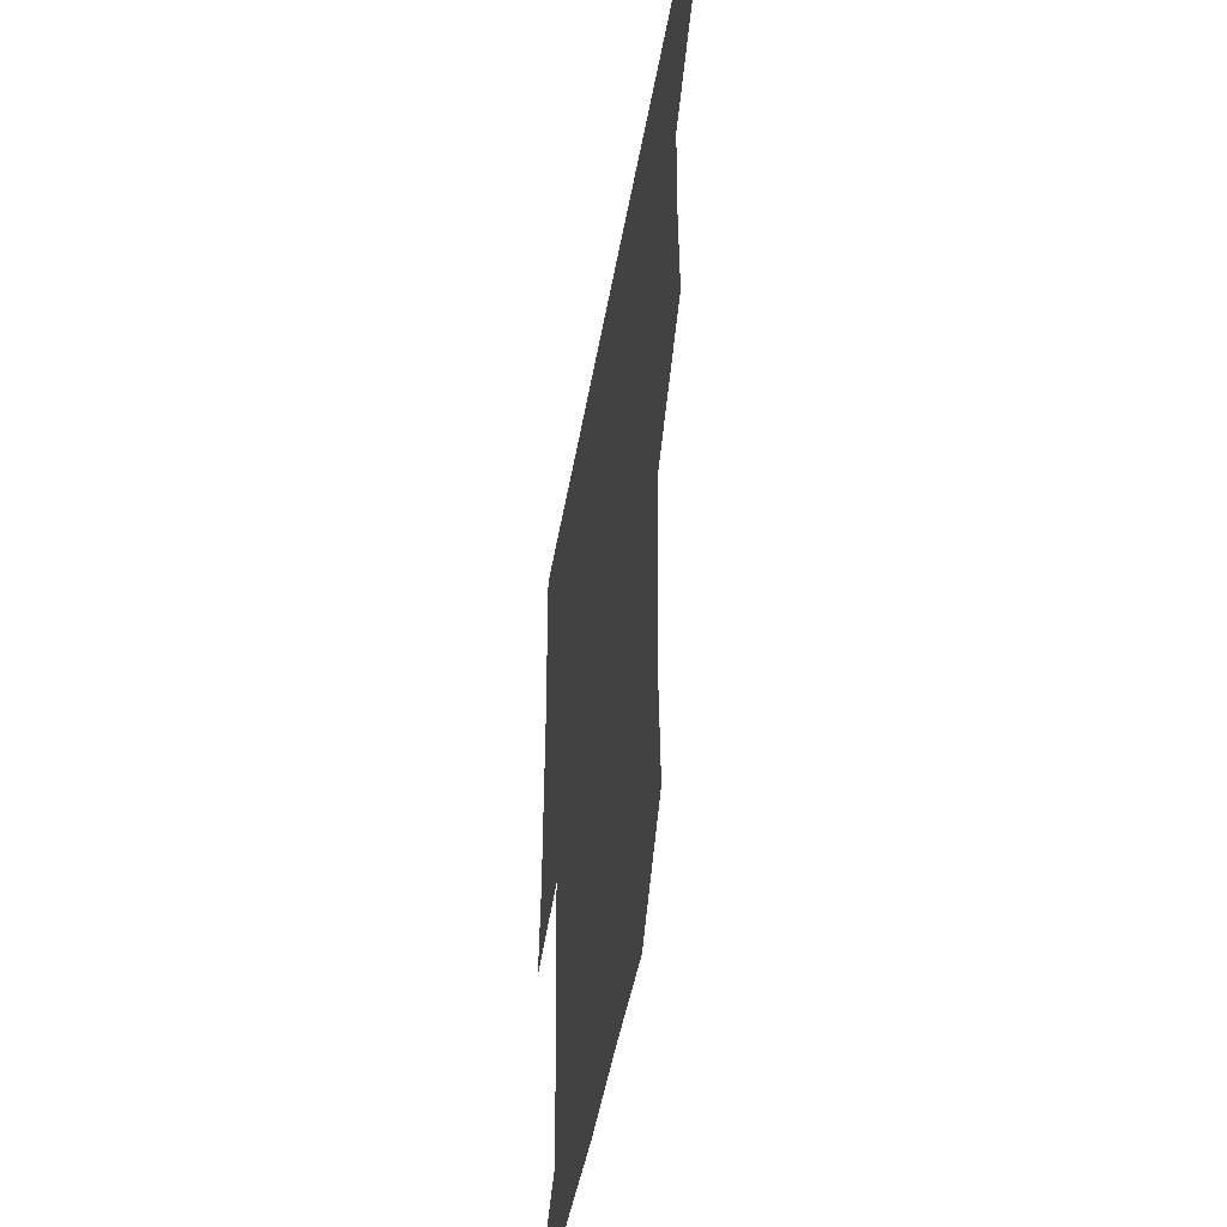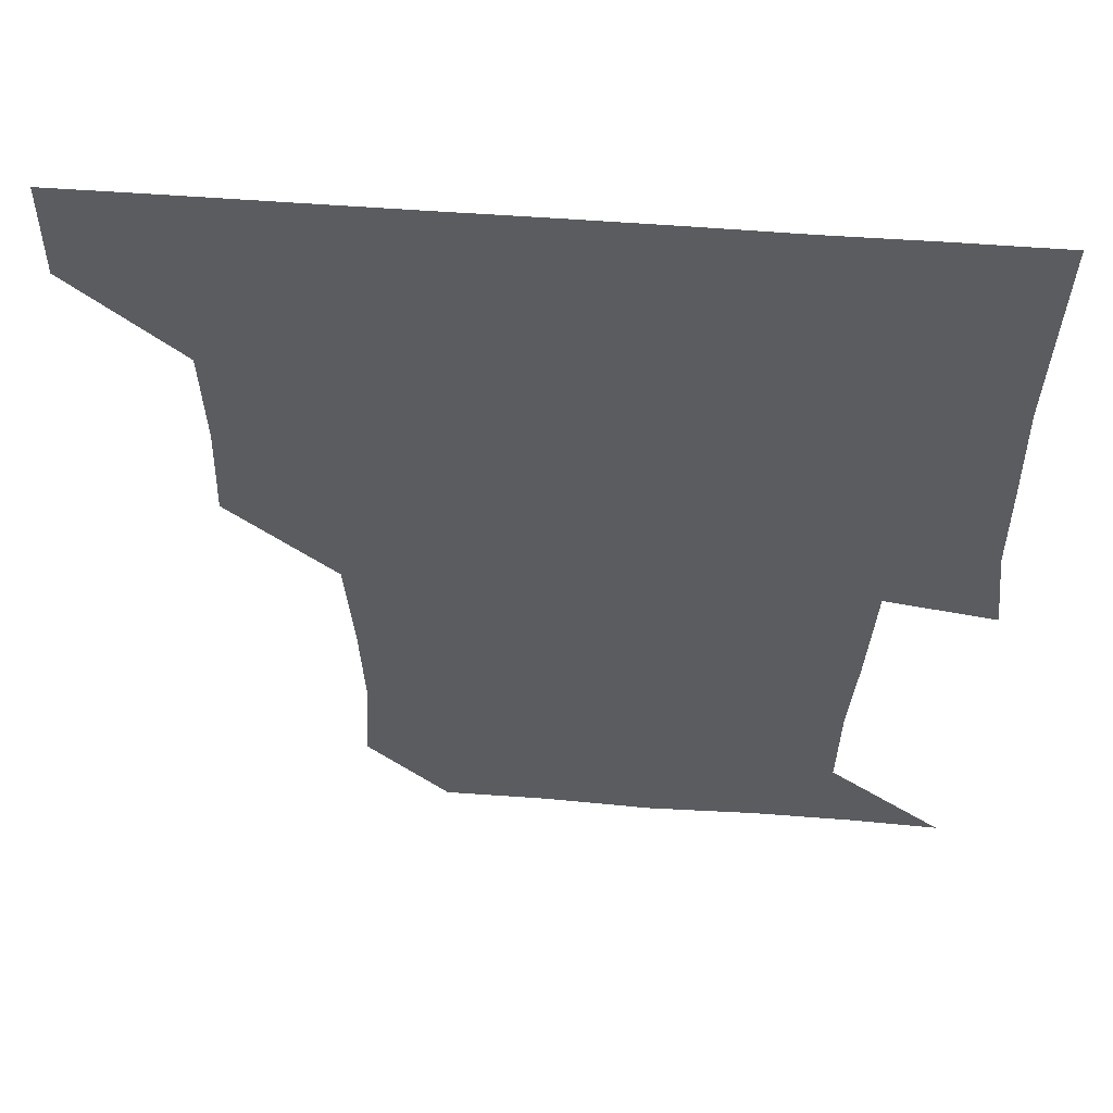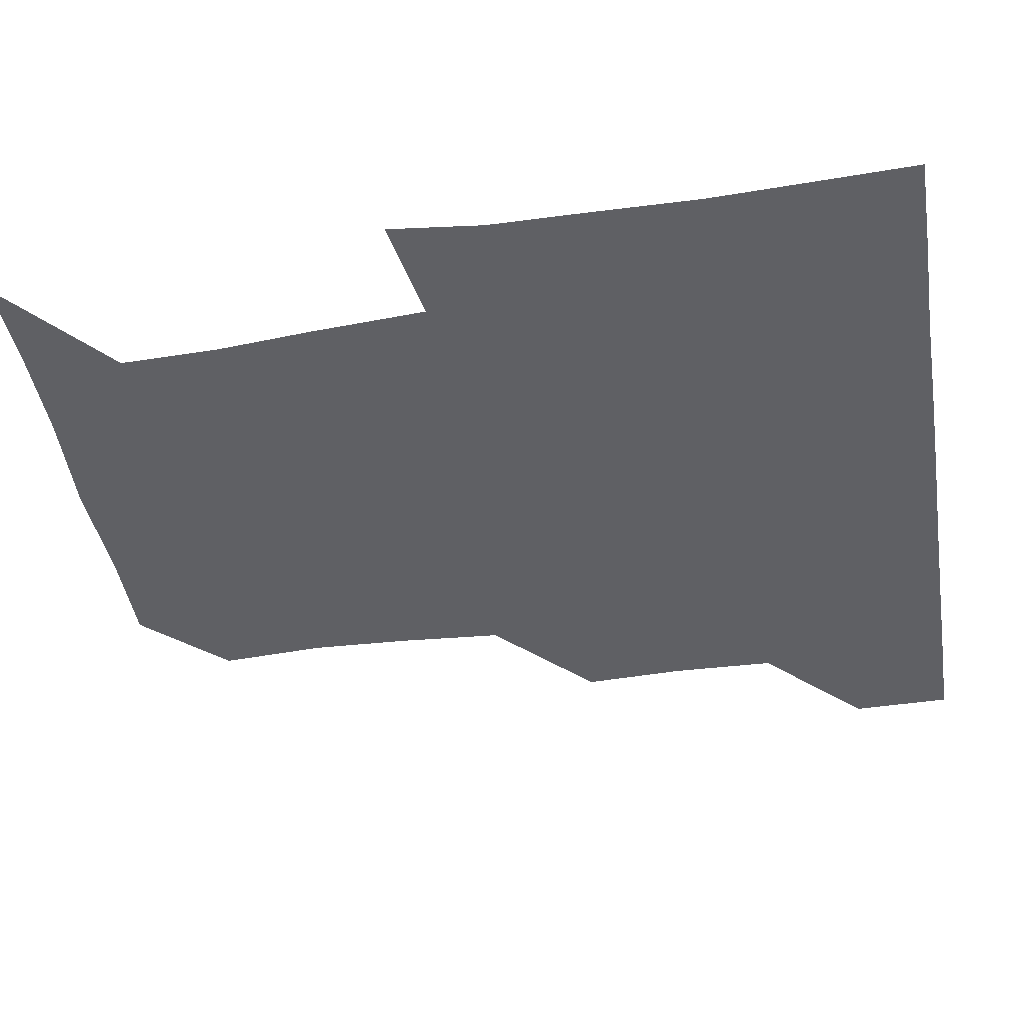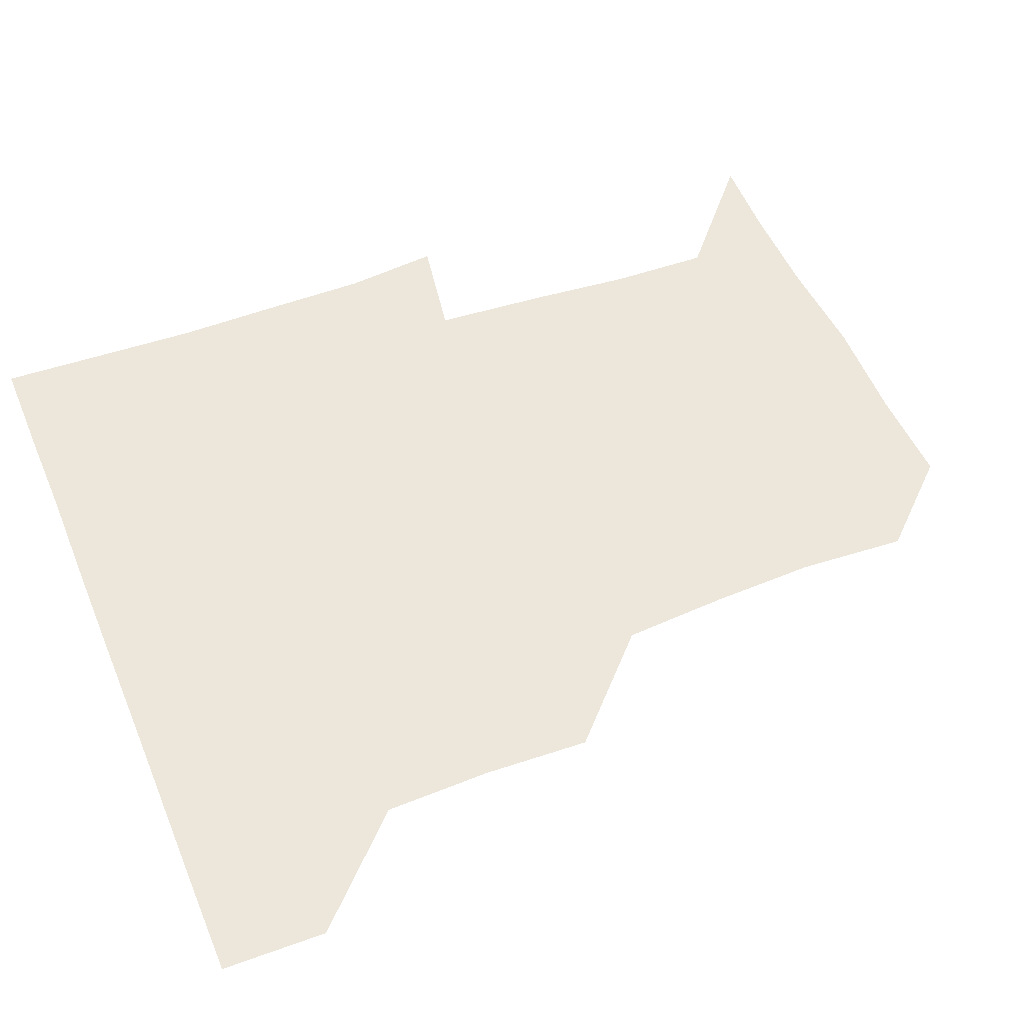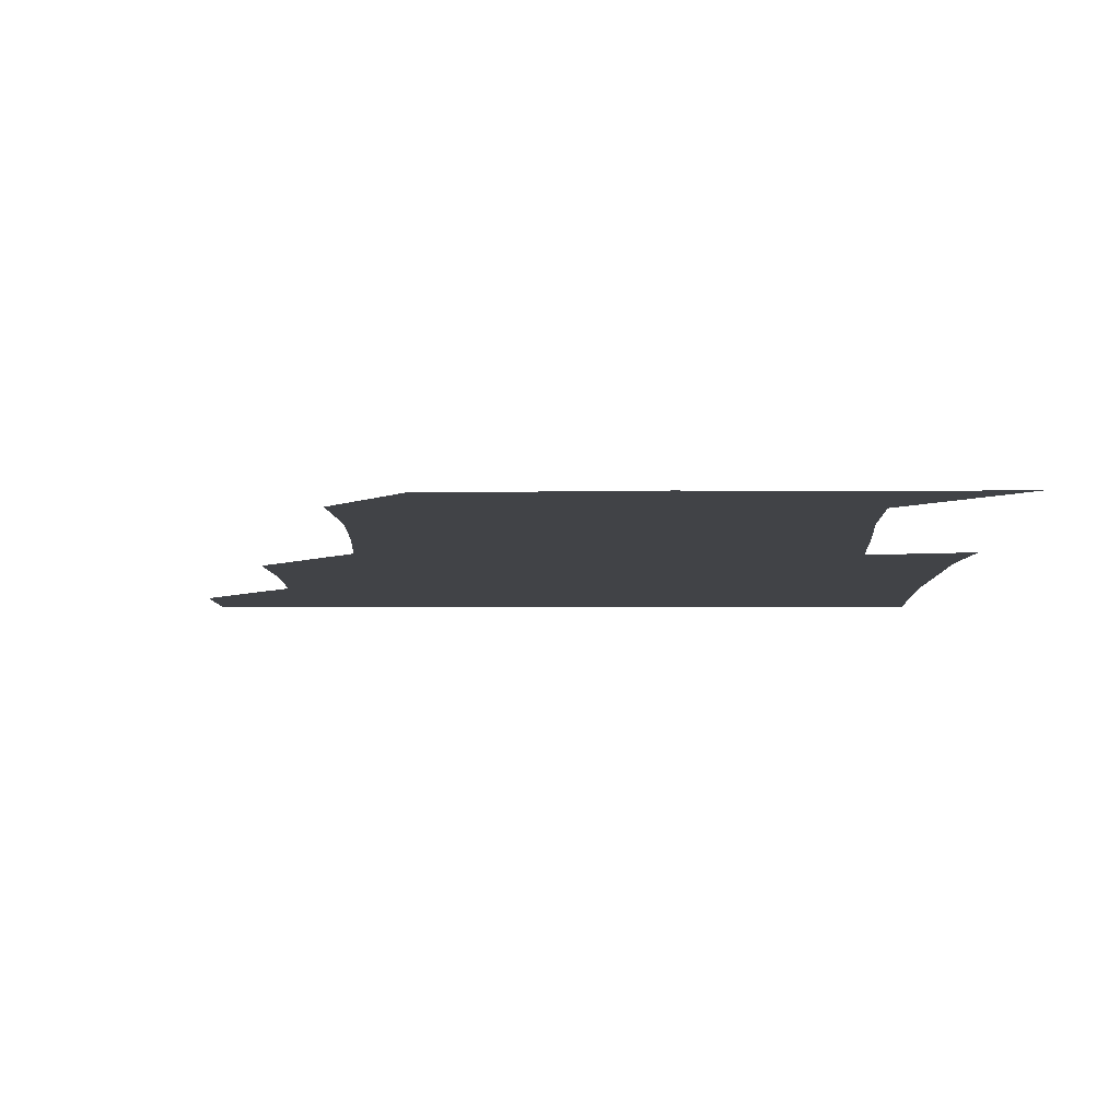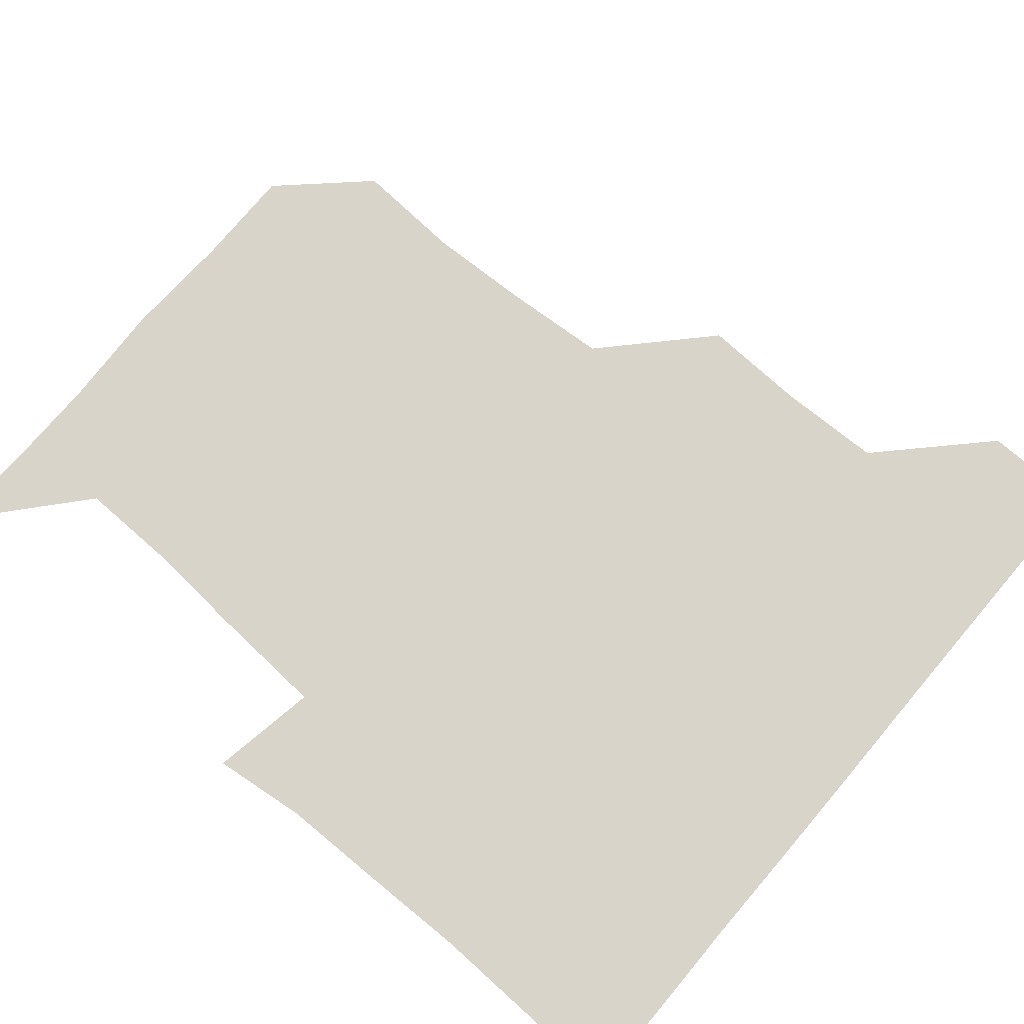
<metadata>
{"format":"obj","ext":"obj","renderer":"f3d","projection":"perspective","resolution":1024,"background":"white","views":[{"elev":-46.2,"azim":-99.7,"up":"+Y"},{"elev":55.7,"azim":4.6,"up":"+Y"},{"elev":-43.7,"azim":99.5,"up":"+Z"},{"elev":50.8,"azim":-112.2,"up":"+Z"},{"elev":-7.0,"azim":0.7,"up":"+Z"},{"elev":75.7,"azim":130.3,"up":"+Z"}]}
</metadata>
<code>
v 450.8 390.7 0
v 451.2 420.9 0
v 481.6 298.4 0
v 482.7 329.2 0
v 481.8 360.6 0
v 481.4 391.2 0
v 481.1 421 0
v 514 175.3 0
v 515.8 207.3 0
v 514.6 237.7 0
v 512.3 269.3 0
v 511.7 301.2 0
v 511.7 331.8 0
v 511.3 361.4 0
v 511.1 391.1 0
v 511 421 0
v 537.8 150.1 0
v 542.9 183.7 0
v 541.9 211.5 0
v 542.2 242.9 0
v 541.4 271.8 0
v 541.8 302.4 0
v 541.5 332 0
v 541.5 361.6 0
v 541.2 391 0
v 541 421 0
v 568 150.5 0
v 571.3 183.5 0
v 572.1 212.8 0
v 571.6 241.8 0
v 571.2 271.1 0
v 571 302.2 0
v 571.2 331.5 0
v 571.3 361.5 0
v 571.4 391 0
v 570.9 421.1 0
v 600.9 149.1 0
v 600.3 182.8 0
v 601.9 212 0
v 600.5 243.1 0
v 601 273.4 0
v 601 302.5 0
v 601.4 331.9 0
v 601.2 361.7 0
v 601.3 391 0
v 600.7 421.1 0
v 633.3 150.6 0
v 630 180.2 0
v 629.8 213.6 0
v 630.5 242.5 0
v 631.1 272.1 0
v 630.5 301.6 0
v 630.4 333 0
v 630.9 361.6 0
v 631.1 391.3 0
v 631.1 420.8 0
v 663.5 150.5 0
v 655.6 179.3 0
v 656.2 209.2 0
v 658.5 238.9 0
v 660.6 274.1 0
v 659.1 302.9 0
v 659.4 332.2 0
v 660.6 361.3 0
v 660.9 391.7 0
v 661.1 421.1 0
v 690.1 149.4 0
v 692.9 268.5 0
v 689.7 297 0
v 689.4 327.3 0
v 688.8 359.2 0
v 689.8 390.7 0
v 690.7 421 0
v 691 451 0
f 5 6 1
f 1 6 2
f 6 7 2
f 11 12 3
f 3 12 4
f 12 13 4
f 4 13 5
f 13 14 5
f 5 14 6
f 14 15 6
f 6 15 7
f 15 16 7
f 17 18 8
f 8 18 9
f 18 19 9
f 9 19 10
f 19 20 10
f 10 20 11
f 20 21 11
f 11 21 12
f 21 22 12
f 12 22 13
f 22 23 13
f 13 23 14
f 23 24 14
f 14 24 15
f 24 25 15
f 15 25 16
f 25 26 16
f 17 27 18
f 27 28 18
f 18 28 19
f 28 29 19
f 19 29 20
f 29 30 20
f 20 30 21
f 30 31 21
f 21 31 22
f 31 32 22
f 22 32 23
f 32 33 23
f 23 33 24
f 33 34 24
f 24 34 25
f 34 35 25
f 25 35 26
f 35 36 26
f 27 37 28
f 37 38 28
f 28 38 29
f 38 39 29
f 29 39 30
f 39 40 30
f 30 40 31
f 40 41 31
f 31 41 32
f 41 42 32
f 32 42 33
f 42 43 33
f 33 43 34
f 43 44 34
f 34 44 35
f 44 45 35
f 35 45 36
f 45 46 36
f 37 47 38
f 47 48 38
f 38 48 39
f 48 49 39
f 39 49 40
f 49 50 40
f 40 50 41
f 50 51 41
f 41 51 42
f 51 52 42
f 42 52 43
f 52 53 43
f 43 53 44
f 53 54 44
f 44 54 45
f 54 55 45
f 45 55 46
f 55 56 46
f 47 57 48
f 57 58 48
f 48 58 49
f 58 59 49
f 49 59 50
f 59 60 50
f 50 60 51
f 60 61 51
f 51 61 52
f 61 62 52
f 52 62 53
f 62 63 53
f 53 63 54
f 63 64 54
f 54 64 55
f 64 65 55
f 55 65 56
f 65 66 56
f 57 67 58
f 61 68 62
f 68 69 62
f 62 69 63
f 69 70 63
f 63 70 64
f 70 71 64
f 64 71 65
f 71 72 65
f 65 72 66
f 72 73 66

</code>
